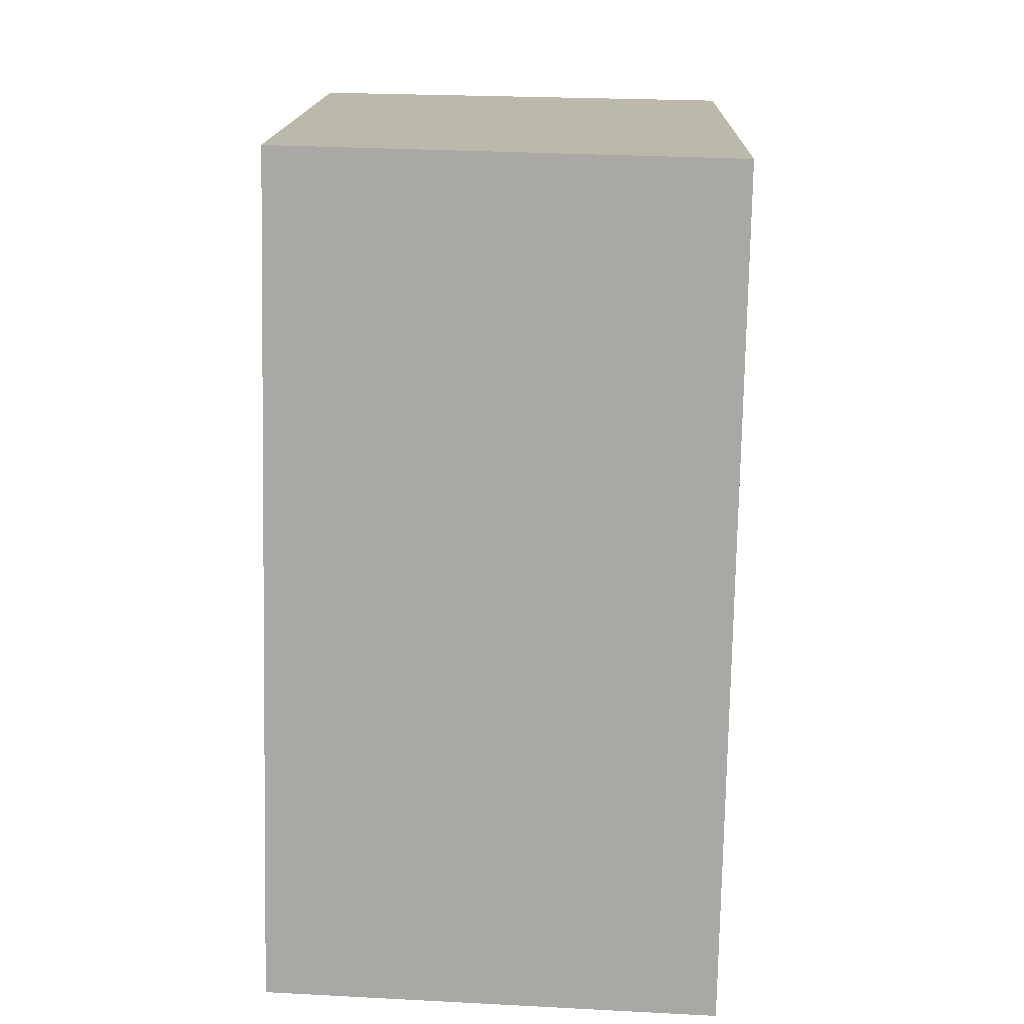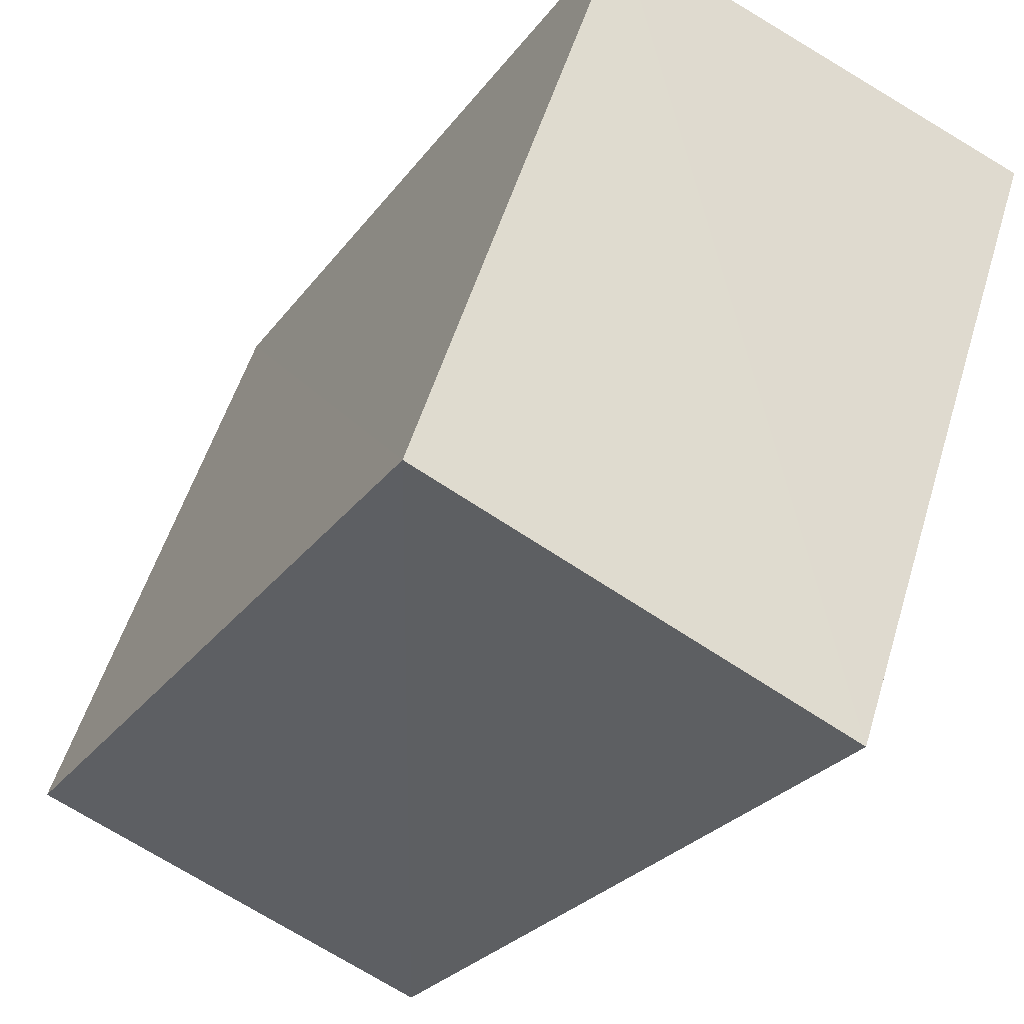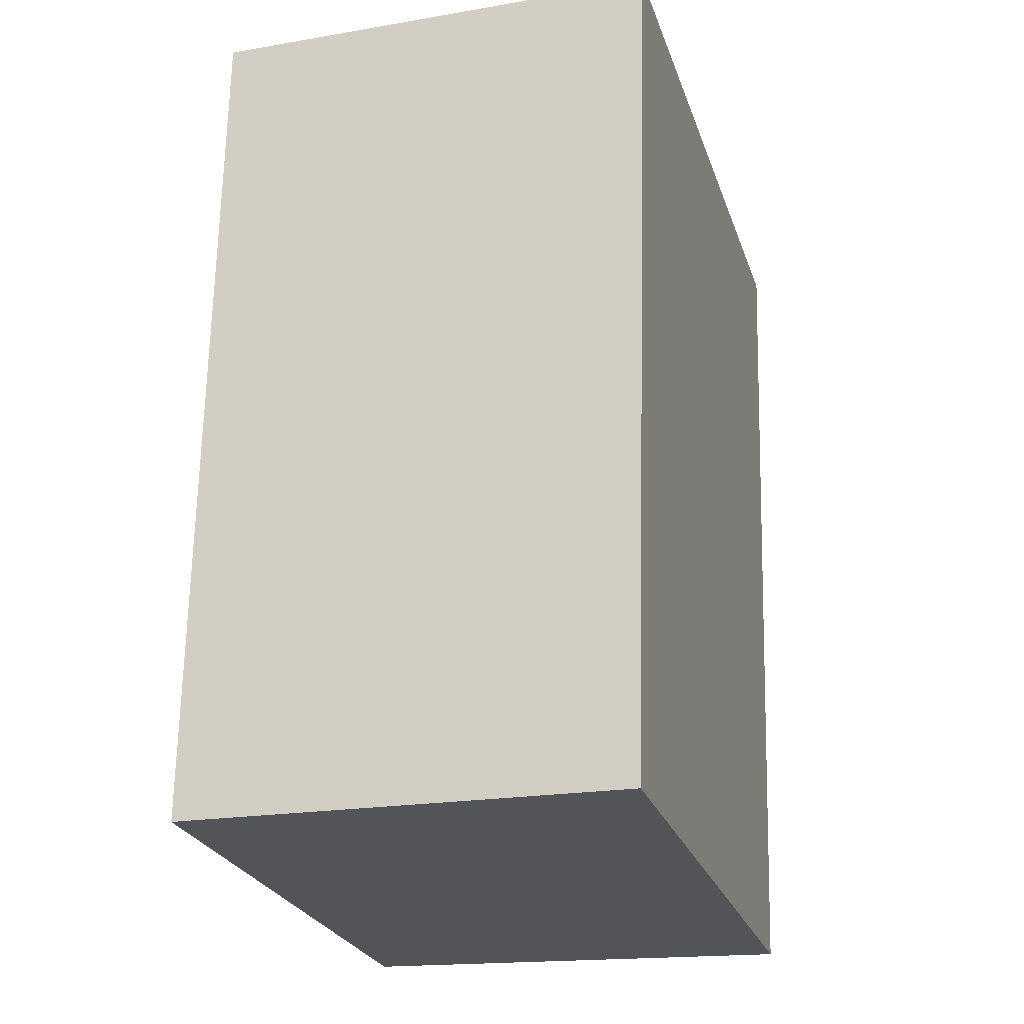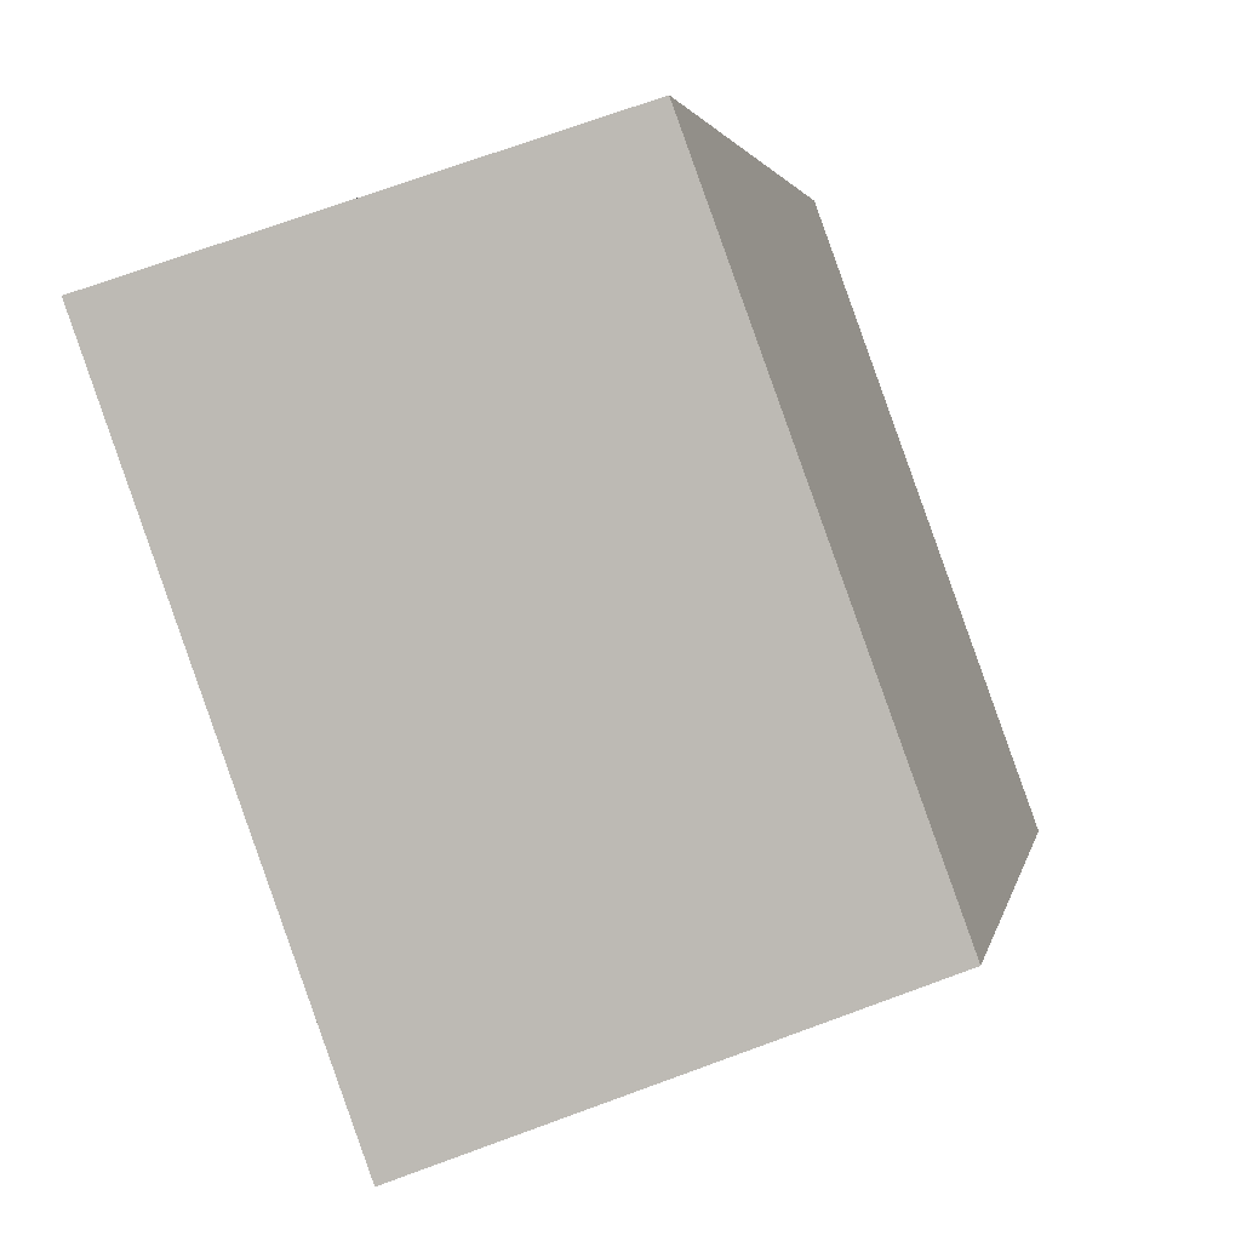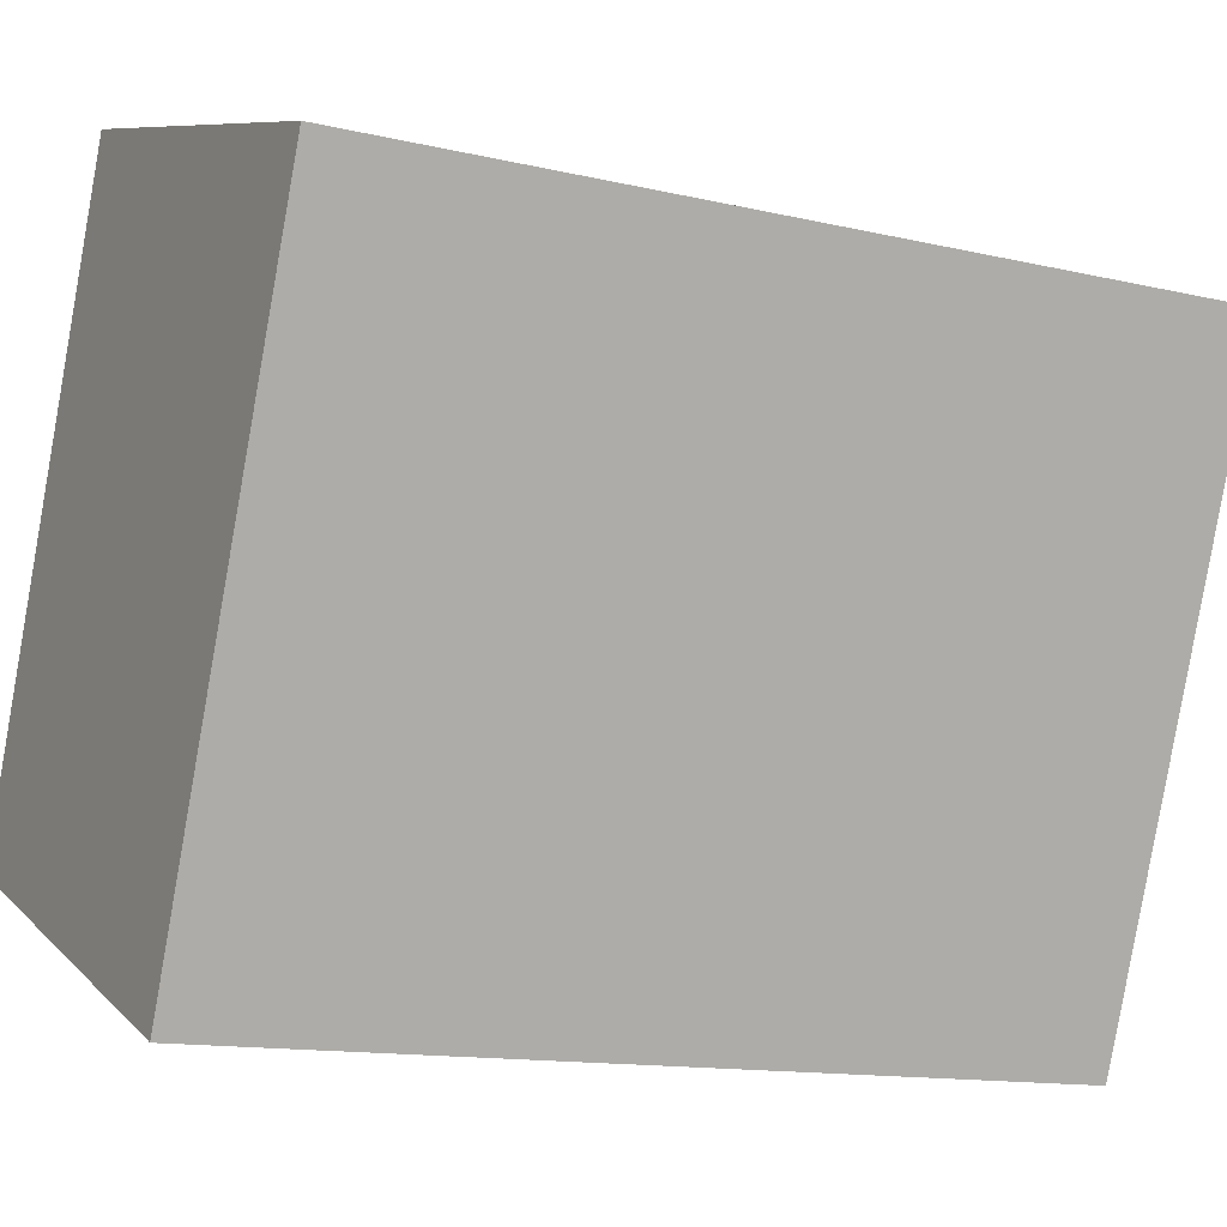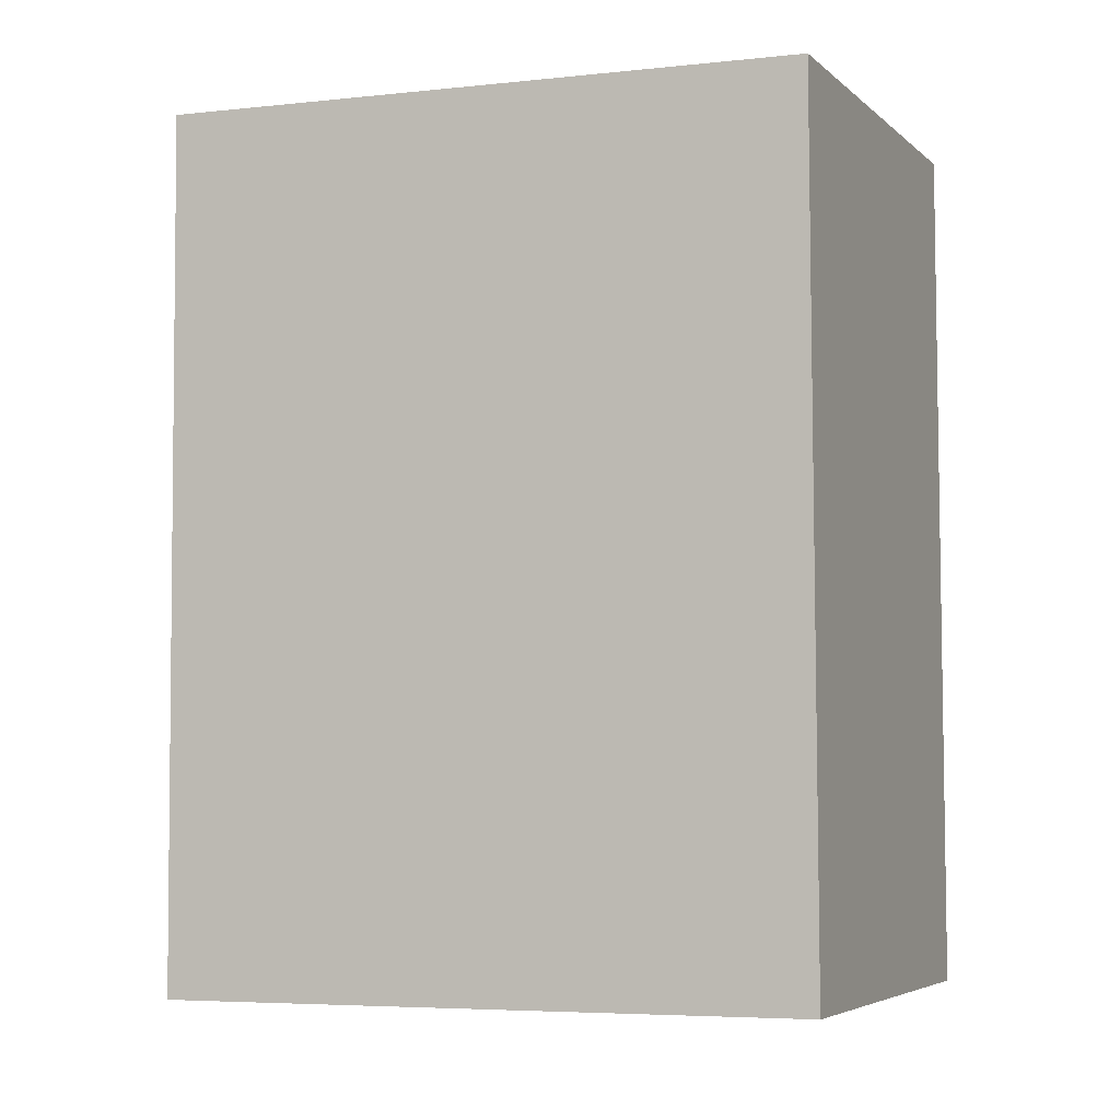
<metadata>
{"format":"obj","ext":"obj","renderer":"f3d","projection":"perspective","resolution":1024,"background":"white","views":[{"elev":15.0,"azim":-158.8,"up":"+Z"},{"elev":-25.3,"azim":151.2,"up":"+Y"},{"elev":-22.9,"azim":-144.8,"up":"+Z"},{"elev":1.6,"azim":9.3,"up":"+Y"},{"elev":-10.9,"azim":-119.3,"up":"+Y"},{"elev":-3.5,"azim":129.2,"up":"+Z"}]}
</metadata>
<code>
v  2.018e+05 4.459e+05 20.55
v  2.018e+05 4.459e+05 -0.2729
v  2.018e+05 4.459e+05 20.39
v  2.019e+05 4.459e+05 -0.4302
o IndexedFaceSet
g IndexedFaceSet
f 2 4 1
f 3 1 4
v  2.019e+05 4.459e+05 20.77
v  2.019e+05 4.459e+05 -0.05485
v  2.019e+05 4.459e+05 20.62
v  2.019e+05 4.459e+05 -0.2042
o IndexedFaceSet__1_0
g IndexedFaceSet__1_0
f 5 7 8
f 8 6 5
v  2.018e+05 4.459e+05 -0.2729
v  2.019e+05 4.459e+05 -0.4302
v  2.019e+05 4.459e+05 -0.05485
v  2.019e+05 4.459e+05 -0.2042
o IndexedFaceSet__2_0
g IndexedFaceSet__2_0
f 11 12 10
f 10 9 11
v  2.018e+05 4.459e+05 20.39
v  2.019e+05 4.459e+05 -0.4302
v  2.019e+05 4.459e+05 20.62
v  2.019e+05 4.459e+05 -0.2042
o IndexedFaceSet__3_0
g IndexedFaceSet__3_0
f 14 16 13
f 15 13 16
v  2.018e+05 4.459e+05 20.55
v  2.018e+05 4.459e+05 20.39
v  2.019e+05 4.459e+05 20.77
v  2.019e+05 4.459e+05 20.62
o IndexedFaceSet__4_0
g IndexedFaceSet__4_0
f 17 18 19
f 20 19 18
v  2.018e+05 4.459e+05 20.55
v  2.018e+05 4.459e+05 -0.2729
v  2.019e+05 4.459e+05 20.77
v  2.019e+05 4.459e+05 -0.05485
o IndexedFaceSet__5_0
g IndexedFaceSet__5_0
f 24 22 21
f 21 23 24

</code>
